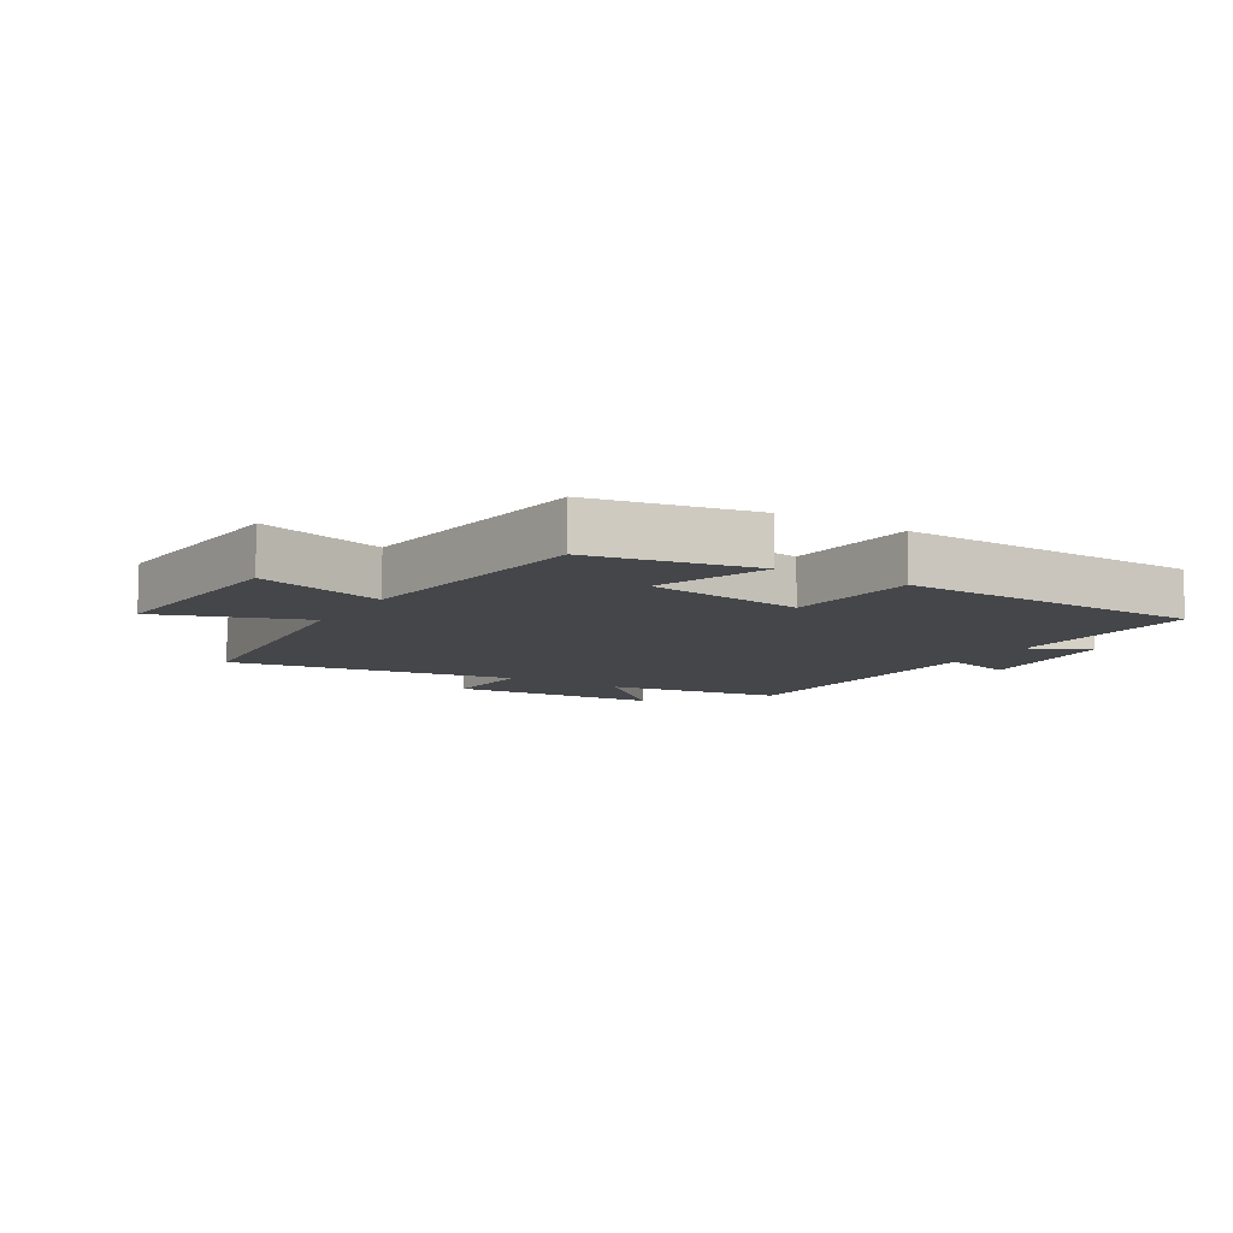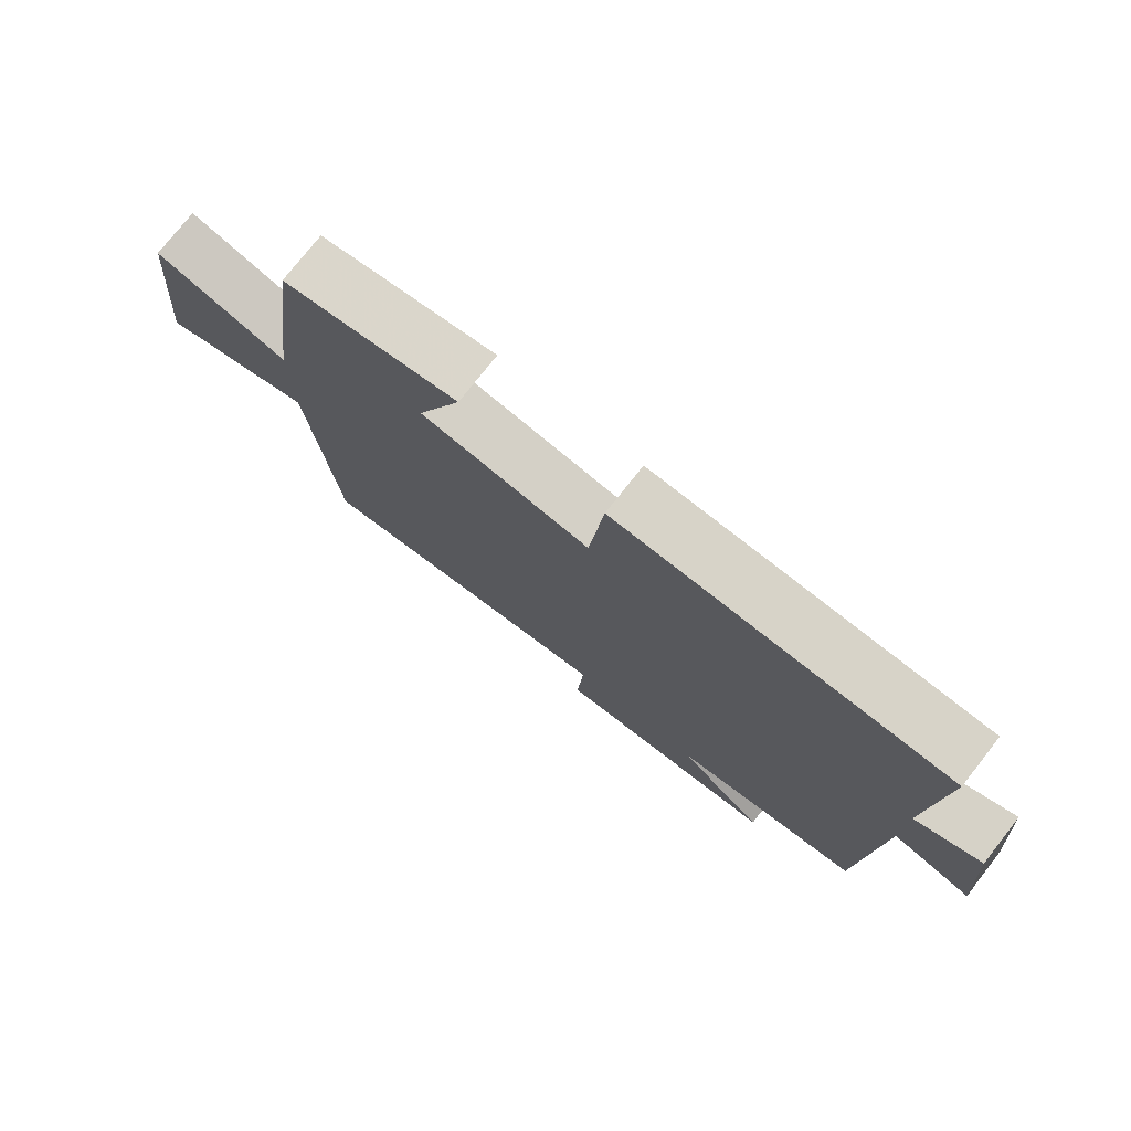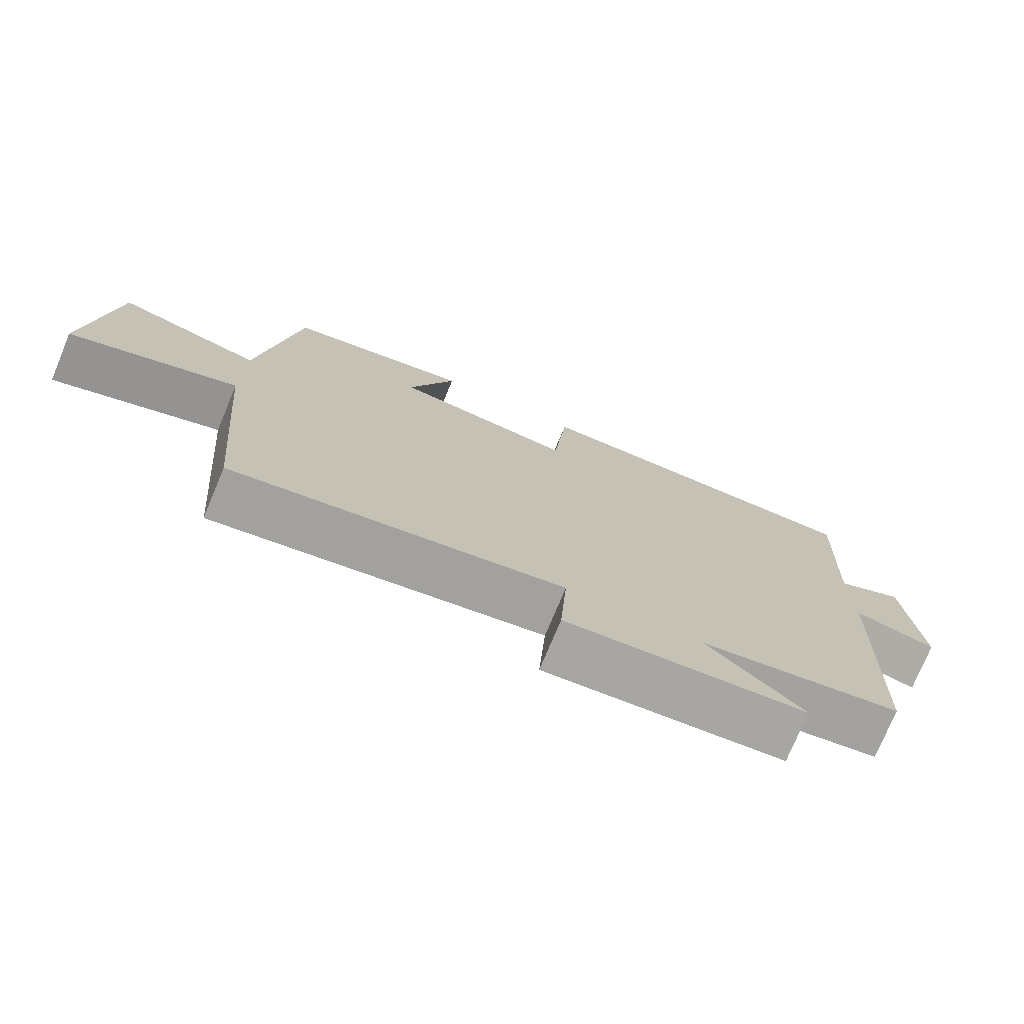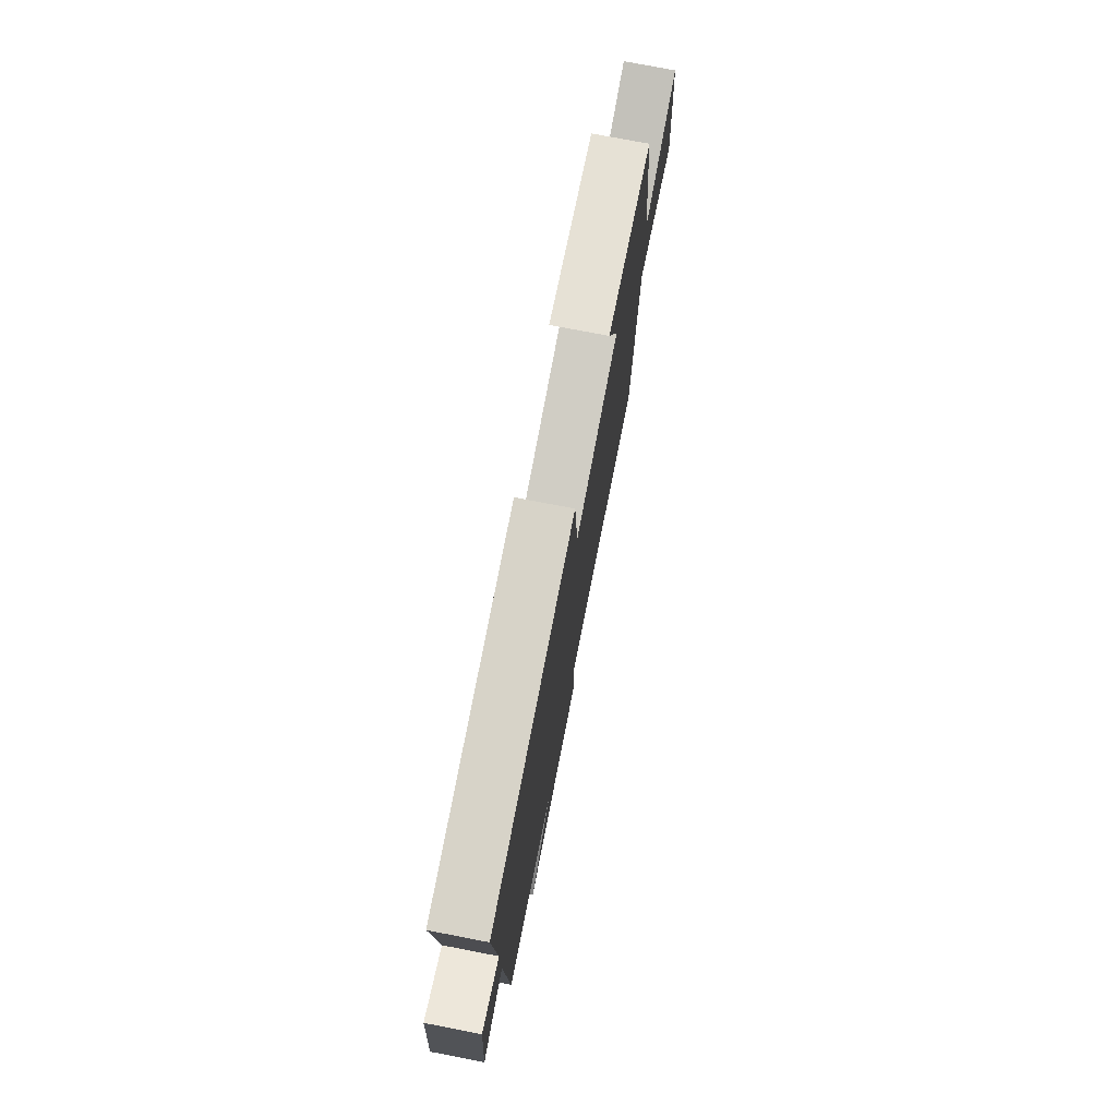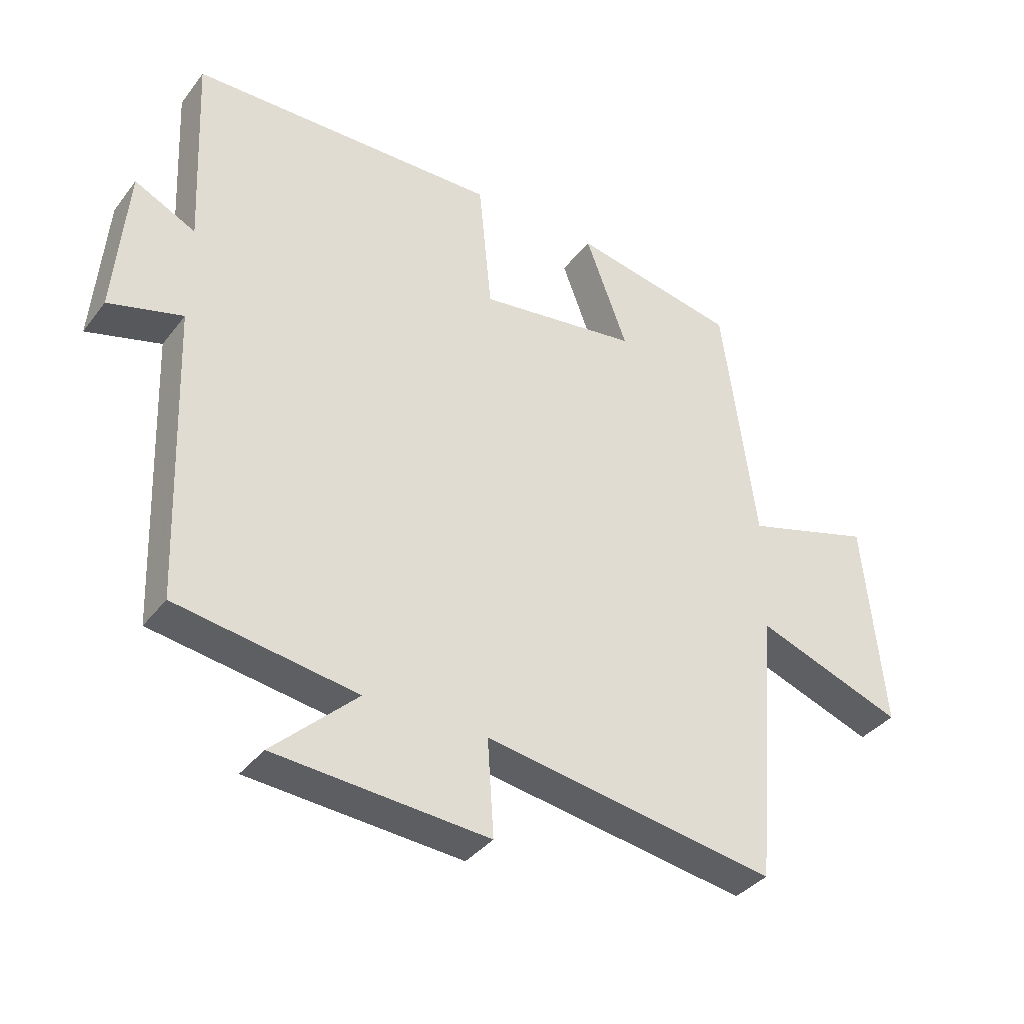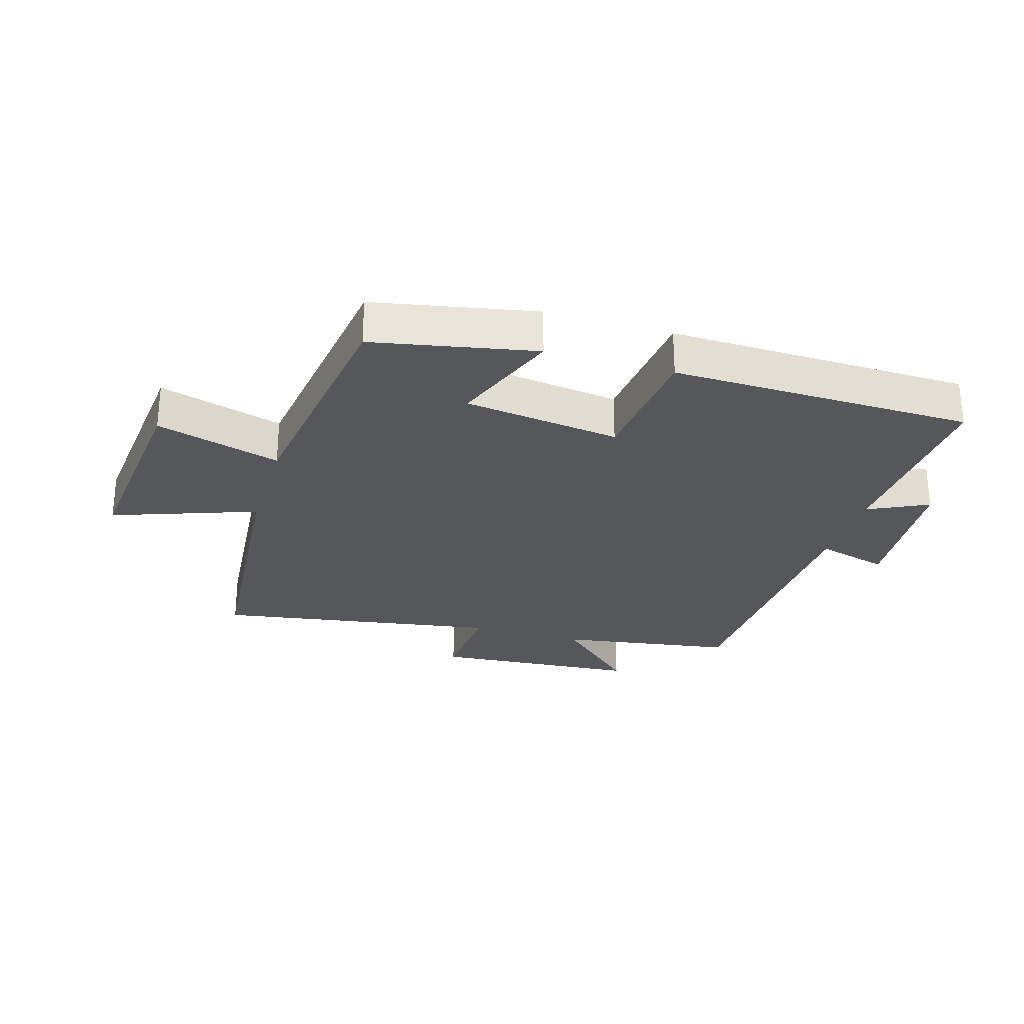
<metadata>
{"format":"obj","ext":"obj","renderer":"f3d","projection":"perspective","resolution":1024,"background":"white","views":[{"elev":-9.6,"azim":-31.4,"up":"+Y"},{"elev":76.5,"azim":38.2,"up":"+Z"},{"elev":-75.4,"azim":-22.6,"up":"+Z"},{"elev":75.8,"azim":100.9,"up":"+Z"},{"elev":-36.8,"azim":147.3,"up":"+Z"},{"elev":-27.3,"azim":-16.8,"up":"+Y"}]}
</metadata>
<code>
v -0.462 0.07 -0.576
v -0.5 0.07 -0.137
v -0.735 0.07 -0.222
v -0.703 0.07 0.112
v -0.5 0.07 0.053
v -0.447 0.07 0.448
v -0.184 0.07 0.5
v -0.251 0.07 0.321
v 0.003 0.07 0.287
v 0.024 0.07 0.5
v 0.515 0.07 0.491
v 0.5 0.07 0.174
v 0.597 0.07 0.222
v 0.617 0.07 -0.018
v 0.5 0.07 0.014
v 0.482 0.07 -0.455
v 0.196 0.07 -0.5
v 0.33 0.07 -0.626
v -0.008 0.07 -0.652
v 0.002 0.07 -0.5
v -0.462 0 -0.576
v -0.5 0 -0.137
v -0.735 0 -0.222
v -0.703 0 0.112
v -0.5 0 0.053
v -0.447 0 0.448
v -0.184 0 0.5
v -0.251 0 0.321
v 0.003 0 0.287
v 0.024 0 0.5
v 0.515 0 0.491
v 0.5 0 0.174
v 0.597 0 0.222
v 0.617 0 -0.018
v 0.5 0 0.014
v 0.482 0 -0.455
v 0.196 0 -0.5
v 0.33 0 -0.626
v -0.008 0 -0.652
v 0.002 0 -0.5
f 17 18 19 20
f 15 16 17 20
f 15 20 1 2
f 12 13 14 15
f 12 15 2
f 9 10 11 12
f 8 9 12 2
f 5 6 7 8
f 5 8 2 3
f 3 4 5
f 40 39 38 37
f 40 37 36 35
f 22 21 40 35
f 35 34 33 32
f 22 35 32
f 32 31 30 29
f 22 32 29 28
f 28 27 26 25
f 23 22 28 25
f 25 24 23
f 1 21 22 2
f 2 22 23 3
f 3 23 24 4
f 4 24 25 5
f 5 25 26 6
f 6 26 27 7
f 7 27 28 8
f 8 28 29 9
f 9 29 30 10
f 10 30 31 11
f 11 31 32 12
f 12 32 33 13
f 13 33 34 14
f 14 34 35 15
f 15 35 36 16
f 16 36 37 17
f 17 37 38 18
f 18 38 39 19
f 19 39 40 20
f 20 40 21 1

</code>
